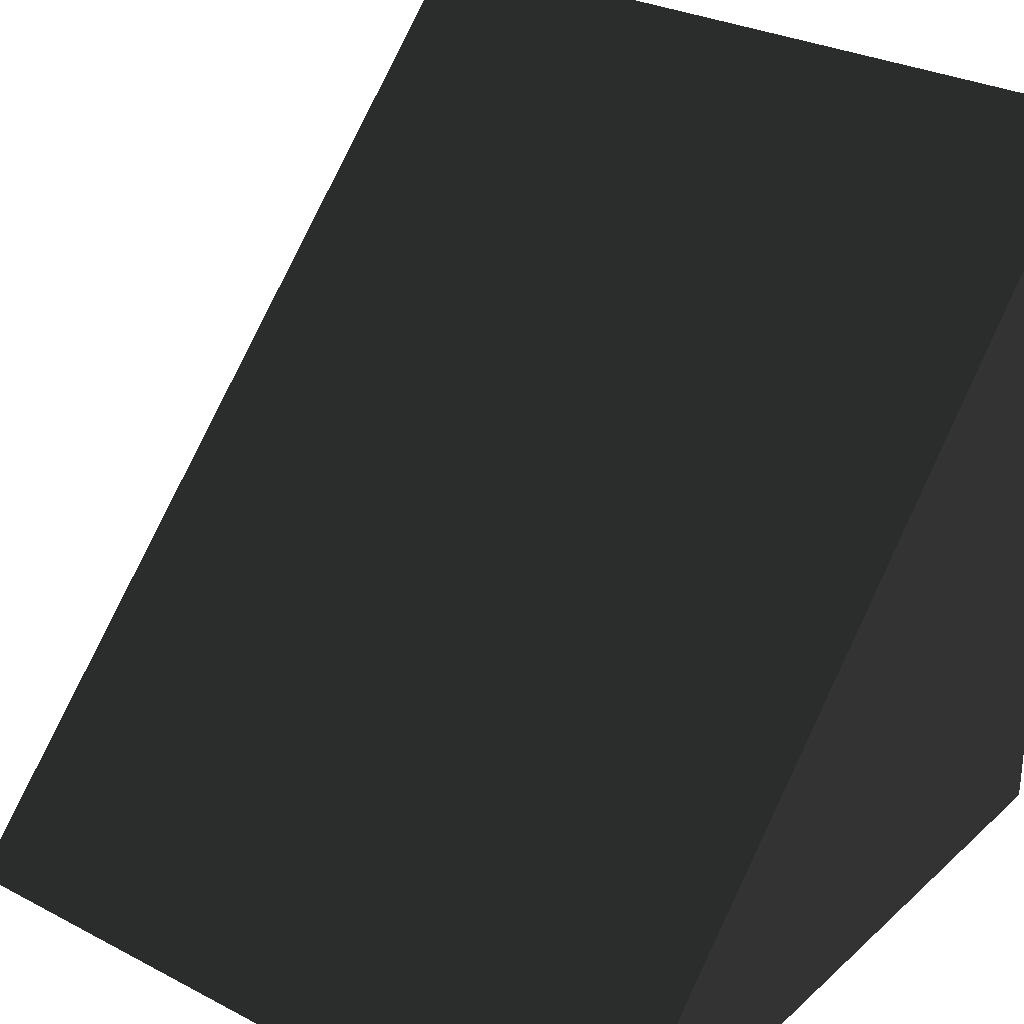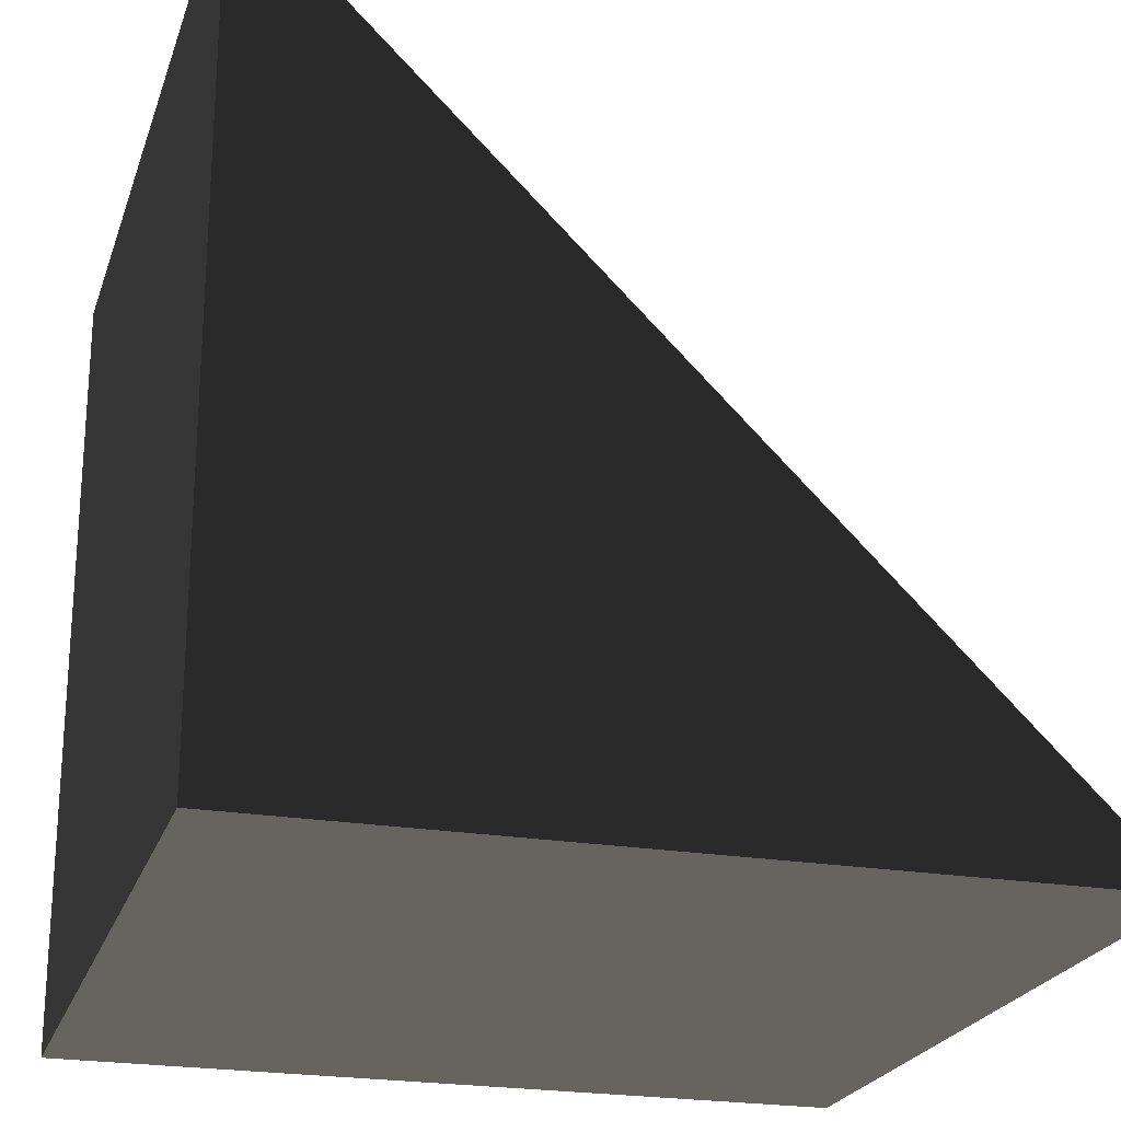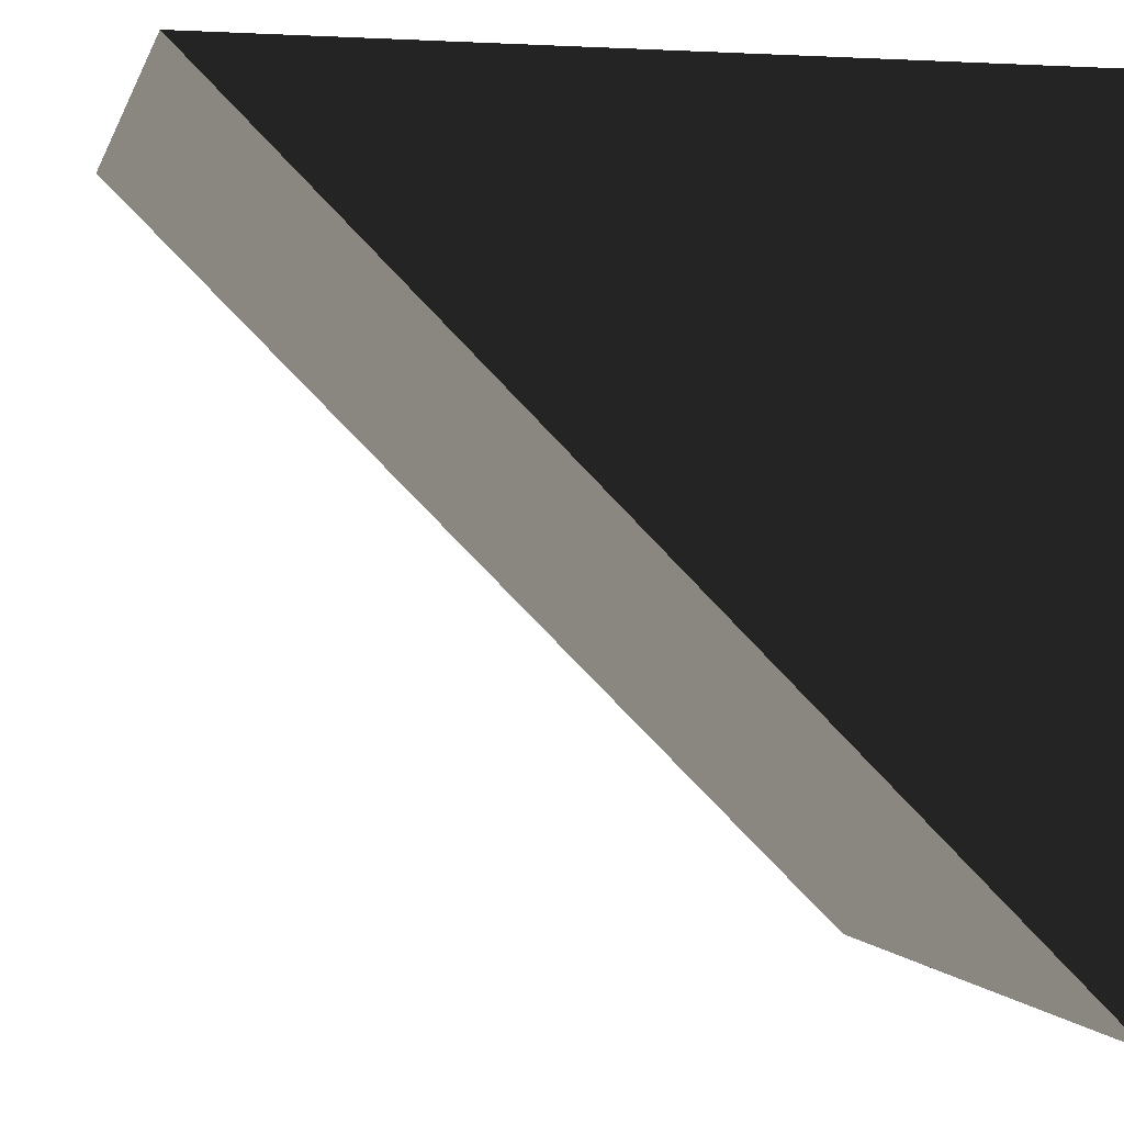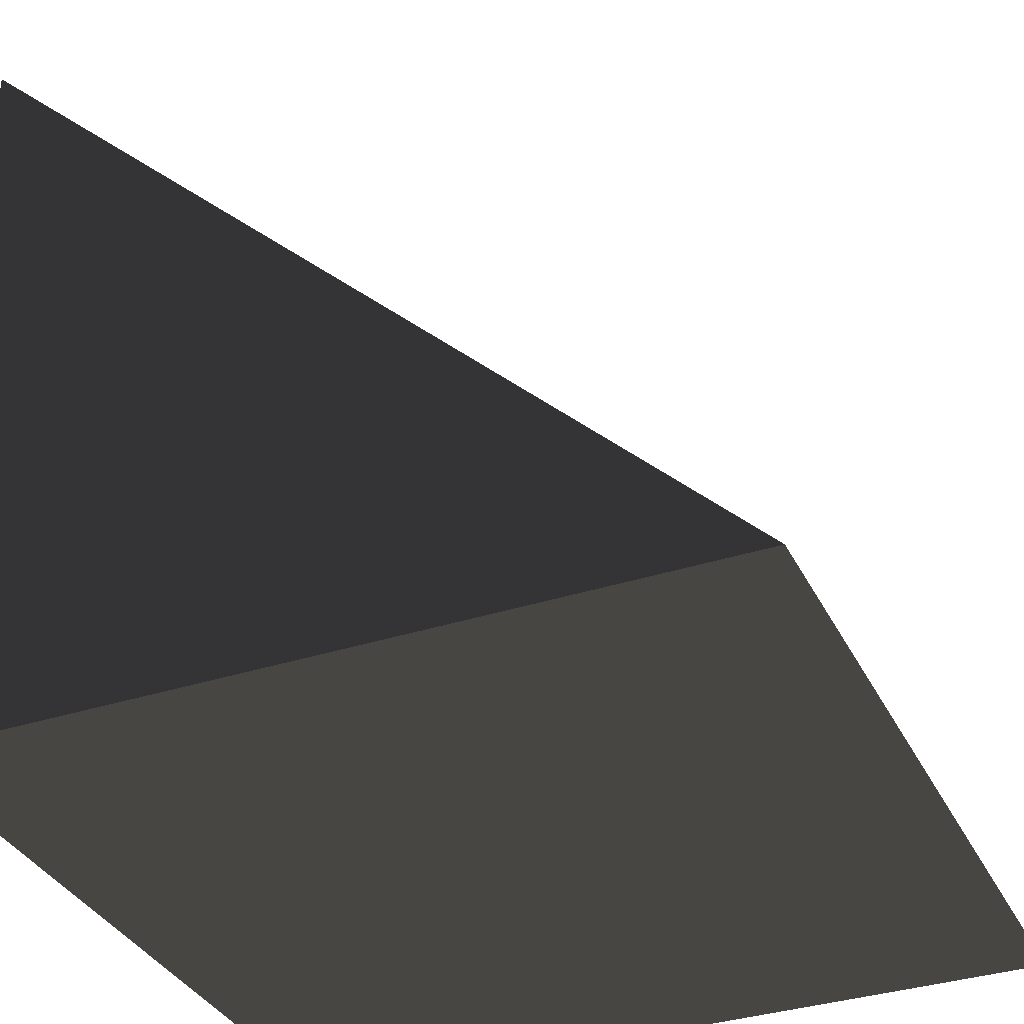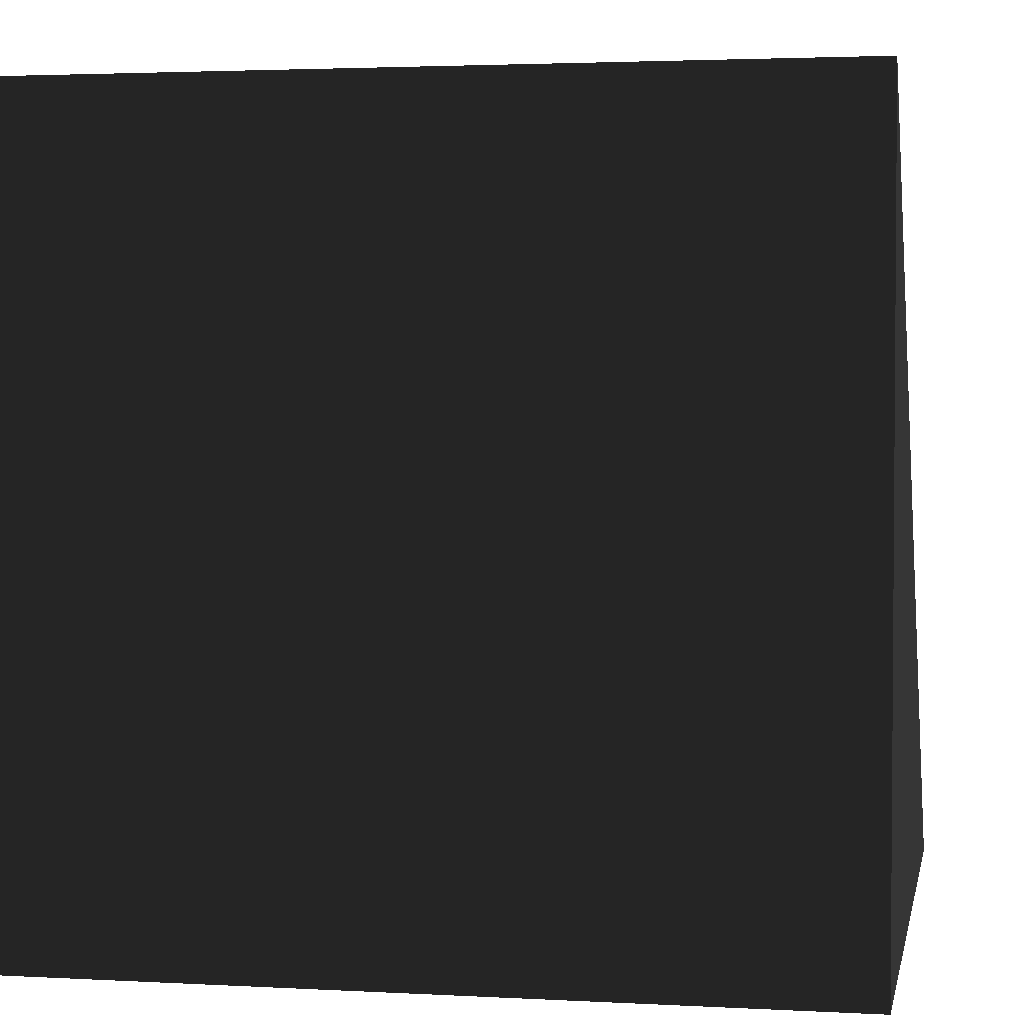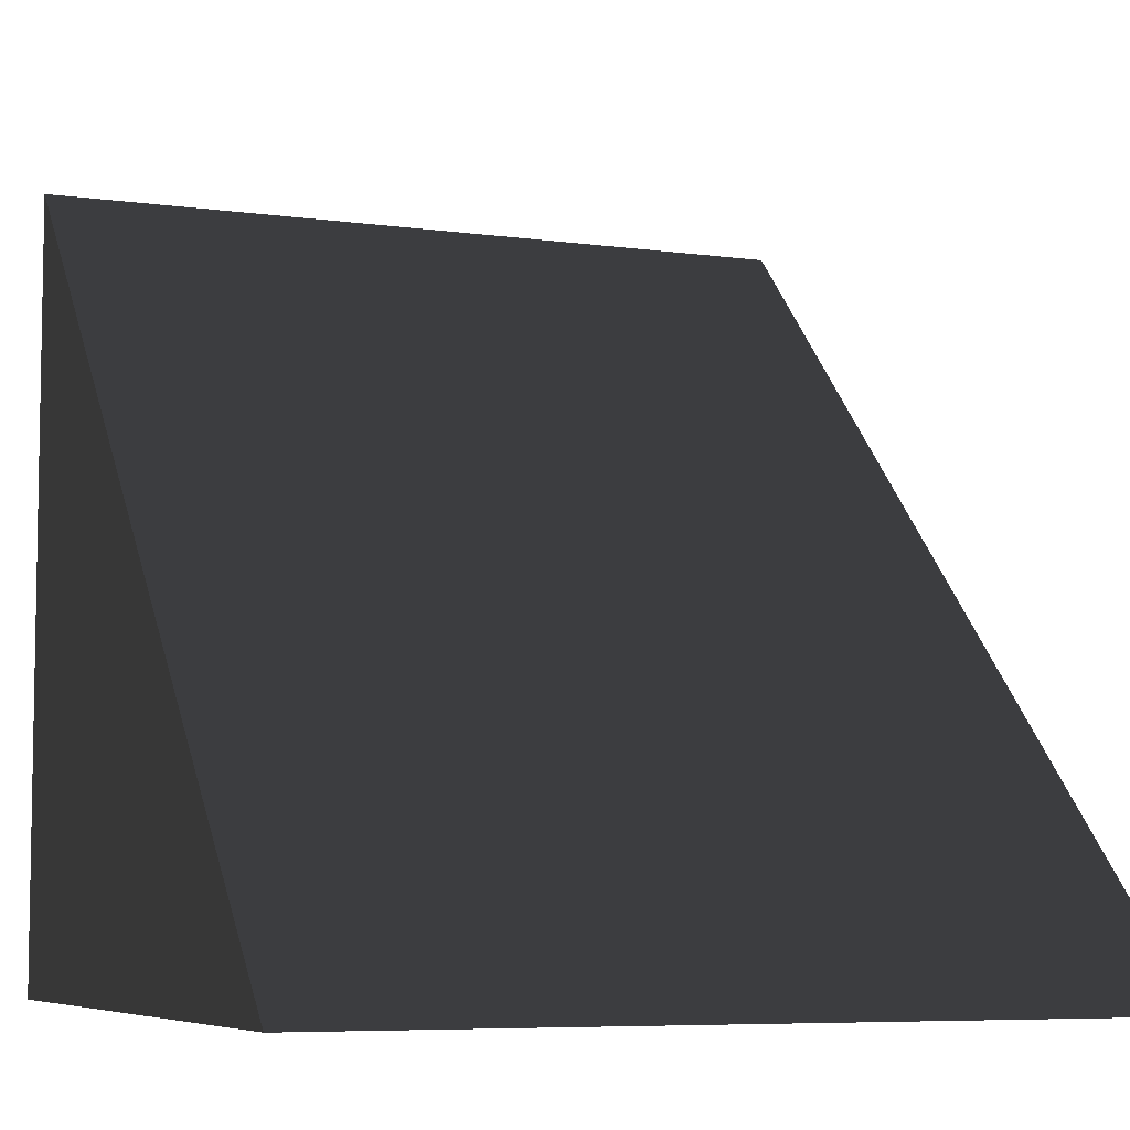
<metadata>
{"format":"obj","ext":"obj","renderer":"f3d","projection":"perspective","resolution":1024,"background":"white","views":[{"elev":29.3,"azim":-142.4,"up":"+Y"},{"elev":-22.9,"azim":73.8,"up":"+Y"},{"elev":-0.3,"azim":-102.5,"up":"+Z"},{"elev":-35.1,"azim":113.5,"up":"+Y"},{"elev":2.8,"azim":10.8,"up":"+Y"},{"elev":-6.6,"azim":157.6,"up":"+Y"}]}
</metadata>
<code>
g Wall-Stone-Slab-02
v 0 0 0
v 1 0 0
v 0 1 1
v 1 1 1
v 1 0 0
v 1 0 1
v 1 1 1
v 1 0 1
v 1 1 1
v 1 1 1
v 1 0 1
v 0 0 1
v 1 1 1
v 0 1 1
v 0 0 1
v 0 0 0
v 0 1 1
v 0 0 0
v 0 1 1
v 0 1 1
v 0 1 1
v 1 1 1
v 0 1 1
v 1 1 1
v 0 0 1
v 1 0 1
v 0 0 0
v 1 0 0
f 2 1 3
f 4 2 3
f 6 5 7
f 9 8 10
f 12 11 13
f 14 12 13
f 16 15 17
f 19 18 20
f 22 21 23
f 24 22 23
f 26 25 27
f 28 26 27

</code>
